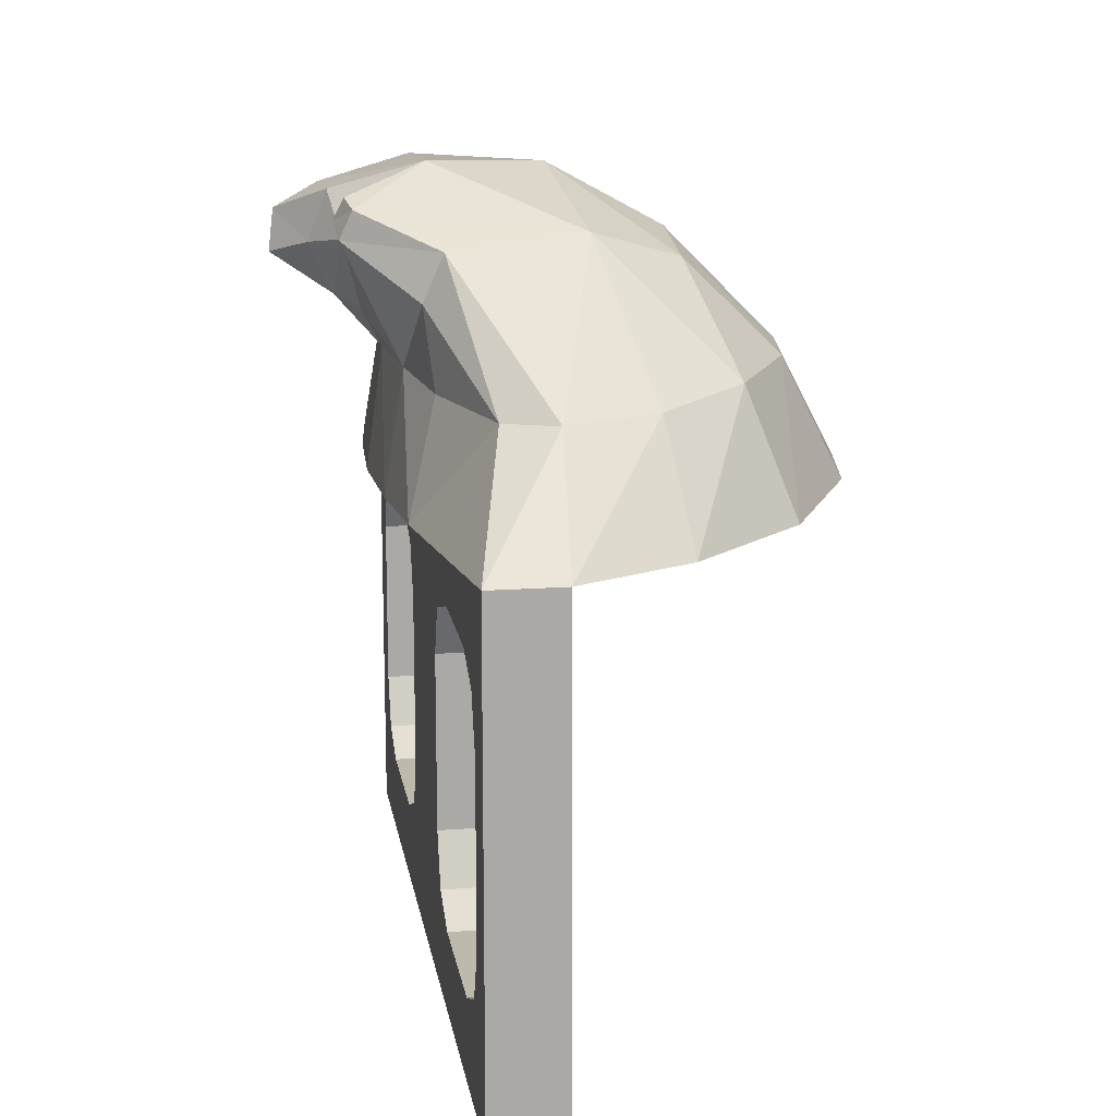
<metadata>
{"format":"obj","ext":"obj","renderer":"f3d","projection":"perspective","resolution":1024,"background":"white","views":[{"elev":15.0,"azim":80.9,"up":"+Z"}]}
</metadata>
<code>
v -0.2439 -0.15 0.2861
v -0.2 -0.15 0.18
v -0.2 0 0.18
v -0.2439 0 0.2861
v -0.35 -0.15 0.33
v -0.2439 -0.15 0.2861
v -0.2439 0 0.2861
v -0.35 0 0.33
v -0.7561 -0.15 0.2861
v -0.8 -0.15 0.18
v -0.8 0 0.18
v -0.7561 0 0.2861
v -0.65 -0.15 0.33
v -0.7561 -0.15 0.2861
v -0.7561 0 0.2861
v -0.65 0 0.33
v -0.7561 -0.15 -0.2861
v -0.8 -0.15 -0.18
v -0.8 0 -0.18
v -0.7561 0 -0.2861
v -0.65 -0.15 -0.33
v -0.7561 -0.15 -0.2861
v -0.7561 0 -0.2861
v -0.65 0 -0.33
v -0.2439 -0.15 -0.2861
v -0.2 -0.15 -0.18
v -0.2 0 -0.18
v -0.2439 0 -0.2861
v -0.35 -0.15 -0.33
v -0.2439 -0.15 -0.2861
v -0.2439 0 -0.2861
v -0.35 0 -0.33
v -0.65 -0.15 -0.33
v -0.65 0 -0.33
v -0.35 0 -0.33
v -0.35 -0.15 -0.33
v -0.65 -0.15 0.33
v -0.65 0 0.33
v -0.35 0 0.33
v -0.35 -0.15 0.33
v -0.2 -0.15 0.18
v -0.2 0 0.18
v -0.2 0 -0.18
v -0.2 -0.15 -0.18
v -0.8 -0.15 0.18
v -0.8 0 0.18
v -0.8 0 -0.18
v -0.8 -0.15 -0.18
v -0.2 -0.15 0.33
v -0.2439 -0.15 0.2861
v -0.2 -0.15 0.18
v -0.2 -0.15 0.33
v -0.35 -0.15 0.33
v -0.2439 -0.15 0.2861
v -0.8 -0.15 0.33
v -0.7561 -0.15 0.2861
v -0.8 -0.15 0.18
v -0.8 -0.15 0.33
v -0.65 -0.15 0.33
v -0.7561 -0.15 0.2861
v -0.8 -0.15 -0.33
v -0.7561 -0.15 -0.2861
v -0.8 -0.15 -0.18
v -0.8 -0.15 -0.33
v -0.65 -0.15 -0.33
v -0.7561 -0.15 -0.2861
v -0.2 -0.15 -0.33
v -0.2439 -0.15 -0.2861
v -0.2 -0.15 -0.18
v -0.2 -0.15 -0.33
v -0.35 -0.15 -0.33
v -0.2439 -0.15 -0.2861
v -0.2 0 0.33
v -0.2439 0 0.2861
v -0.2 0 0.18
v -0.2 0 0.33
v -0.35 0 0.33
v -0.2439 0 0.2861
v -0.8 0 0.33
v -0.7561 0 0.2861
v -0.8 0 0.18
v -0.8 0 0.33
v -0.65 0 0.33
v -0.7561 0 0.2861
v -0.8 0 -0.33
v -0.7561 0 -0.2861
v -0.8 0 -0.18
v -0.8 0 -0.33
v -0.65 0 -0.33
v -0.7561 0 -0.2861
v -0.2 0 -0.33
v -0.2439 0 -0.2861
v -0.2 0 -0.18
v -0.2 0 -0.33
v -0.35 0 -0.33
v -0.2439 0 -0.2861
v 0.2 -0.15 0.33
v -0.2 -0.15 0.33
v -0.2 -0.15 0.18
v 0.2 -0.15 0.18
v -0.2 -0.15 -0.18
v 0.2 -0.15 0.18
v -0.2 -0.15 0.18
v -0.2 0 0.18
v -0.2 0 0.33
v 0.2 0 0.33
v 0.2 0 0.18
v 0.2 0 0.18
v -0.2 0 -0.18
v -0.2 0 0.18
v 0.2439 -0.15 -0.2861
v 0.2 -0.15 -0.18
v 0.2 0 -0.18
v 0.2439 0 -0.2861
v 0.35 -0.15 -0.33
v 0.2439 -0.15 -0.2861
v 0.2439 0 -0.2861
v 0.35 0 -0.33
v 0.7561 -0.15 -0.2861
v 0.8 -0.15 -0.18
v 0.8 0 -0.18
v 0.7561 0 -0.2861
v 0.65 -0.15 -0.33
v 0.7561 -0.15 -0.2861
v 0.7561 0 -0.2861
v 0.65 0 -0.33
v 0.7561 -0.15 0.2861
v 0.8 -0.15 0.18
v 0.8 0 0.18
v 0.7561 0 0.2861
v 0.65 -0.15 0.33
v 0.7561 -0.15 0.2861
v 0.7561 0 0.2861
v 0.65 0 0.33
v 0.2439 -0.15 0.2861
v 0.2 -0.15 0.18
v 0.2 0 0.18
v 0.2439 0 0.2861
v 0.35 -0.15 0.33
v 0.2439 -0.15 0.2861
v 0.2439 0 0.2861
v 0.35 0 0.33
v 0.65 -0.15 0.33
v 0.65 0 0.33
v 0.35 0 0.33
v 0.35 -0.15 0.33
v 0.65 -0.15 -0.33
v 0.65 0 -0.33
v 0.35 0 -0.33
v 0.35 -0.15 -0.33
v 0.2 -0.15 -0.18
v 0.2 0 -0.18
v 0.2 0 0.18
v 0.2 -0.15 0.18
v 0.8 -0.15 -0.18
v 0.8 0 -0.18
v 0.8 0 0.18
v 0.8 -0.15 0.18
v 0.2 -0.15 -0.33
v 0.2439 -0.15 -0.2861
v 0.2 -0.15 -0.18
v 0.2 -0.15 -0.33
v 0.35 -0.15 -0.33
v 0.2439 -0.15 -0.2861
v 0.8 -0.15 -0.33
v 0.7561 -0.15 -0.2861
v 0.8 -0.15 -0.18
v 0.8 -0.15 -0.33
v 0.65 -0.15 -0.33
v 0.7561 -0.15 -0.2861
v 0.8 -0.15 0.33
v 0.7561 -0.15 0.2861
v 0.8 -0.15 0.18
v 0.8 -0.15 0.33
v 0.65 -0.15 0.33
v 0.7561 -0.15 0.2861
v 0.2 -0.15 0.33
v 0.2439 -0.15 0.2861
v 0.2 -0.15 0.18
v 0.2 -0.15 0.33
v 0.35 -0.15 0.33
v 0.2439 -0.15 0.2861
v 0.2 0 -0.33
v 0.2439 0 -0.2861
v 0.2 0 -0.18
v 0.2 0 -0.33
v 0.35 0 -0.33
v 0.2439 0 -0.2861
v 0.8 0 -0.33
v 0.7561 0 -0.2861
v 0.8 0 -0.18
v 0.8 0 -0.33
v 0.65 0 -0.33
v 0.7561 0 -0.2861
v 0.8 0 0.33
v 0.7561 0 0.2861
v 0.8 0 0.18
v 0.8 0 0.33
v 0.65 0 0.33
v 0.7561 0 0.2861
v 0.2 0 0.33
v 0.2439 0 0.2861
v 0.2 0 0.18
v 0.2 0 0.33
v 0.35 0 0.33
v 0.2439 0 0.2861
v -0.2 -0.15 -0.33
v 0.2 -0.15 -0.33
v 0.2 -0.15 -0.18
v -0.2 -0.15 -0.18
v 0.2 -0.15 0.18
v -0.2 -0.15 -0.18
v 0.2 -0.15 -0.18
v 0.2 0 -0.18
v 0.2 0 -0.33
v -0.2 0 -0.33
v -0.2 0 -0.18
v -0.2 0 -0.18
v 0.2 0 0.18
v 0.2 0 -0.18
v -0.9 -0.15 0.5
v -0.9 -0.15 -0.5
v -0.8 -0.15 -0.18
v -0.8 -0.15 0.18
v -0.8 -0.15 -0.33
v -0.8 -0.15 -0.18
v -0.9 -0.15 -0.5
v -0.8 -0.15 0.18
v -0.8 -0.15 0.33
v -0.9 -0.15 0.5
v -0.65 -0.15 -0.33
v -0.8 -0.15 -0.33
v -0.9 -0.15 -0.5
v -0.8 -0.15 0.33
v -0.65 -0.15 0.33
v -0.9 -0.15 0.5
v -0.65 -0.15 0.33
v -0.35 -0.15 0.33
v -0.9 -0.15 0.5
v -0.65 -0.15 -0.33
v -0.9 -0.15 -0.5
v -0.35 -0.15 -0.33
v -0.9 -0.15 -0.5
v -0.2 -0.15 -0.33
v -0.35 -0.15 -0.33
v -0.35 -0.15 0.33
v -0.2 -0.15 0.33
v -0.9 -0.15 0.5
v -0.8 0 -0.18
v -0.9 0 -0.5
v -0.9 0 0.5
v -0.8 0 0.18
v -0.8 0 -0.18
v -0.8 0 -0.33
v -0.9 0 -0.5
v -0.8 0 0.33
v -0.8 0 0.18
v -0.9 0 0.5
v -0.8 0 -0.33
v -0.65 0 -0.33
v -0.9 0 -0.5
v -0.65 0 0.33
v -0.8 0 0.33
v -0.9 0 0.5
v -0.9 0 0.5
v -0.35 0 0.33
v -0.65 0 0.33
v -0.9 0 -0.5
v -0.65 0 -0.33
v -0.35 0 -0.33
v -0.2 0 -0.33
v -0.9 0 -0.5
v -0.35 0 -0.33
v -0.2 0 0.33
v -0.35 0 0.33
v -0.9 0 0.5
v 0.9 -0.15 -0.5
v 0.9 -0.15 0.5
v 0.8 -0.15 0.18
v 0.8 -0.15 -0.18
v 0.8 -0.15 0.33
v 0.8 -0.15 0.18
v 0.9 -0.15 0.5
v 0.8 -0.15 -0.18
v 0.8 -0.15 -0.33
v 0.9 -0.15 -0.5
v 0.65 -0.15 0.33
v 0.8 -0.15 0.33
v 0.9 -0.15 0.5
v 0.8 -0.15 -0.33
v 0.65 -0.15 -0.33
v 0.9 -0.15 -0.5
v 0.65 -0.15 -0.33
v 0.35 -0.15 -0.33
v 0.9 -0.15 -0.5
v 0.65 -0.15 0.33
v 0.9 -0.15 0.5
v 0.35 -0.15 0.33
v 0.9 -0.15 0.5
v 0.2 -0.15 0.33
v 0.35 -0.15 0.33
v 0.35 -0.15 -0.33
v 0.2 -0.15 -0.33
v 0.9 -0.15 -0.5
v 0.8 0 0.18
v 0.9 0 0.5
v 0.9 0 -0.5
v 0.8 0 -0.18
v 0.8 0 0.18
v 0.8 0 0.33
v 0.9 0 0.5
v 0.8 0 -0.33
v 0.8 0 -0.18
v 0.9 0 -0.5
v 0.8 0 0.33
v 0.65 0 0.33
v 0.9 0 0.5
v 0.65 0 -0.33
v 0.8 0 -0.33
v 0.9 0 -0.5
v 0.9 0 -0.5
v 0.35 0 -0.33
v 0.65 0 -0.33
v 0.9 0 0.5
v 0.65 0 0.33
v 0.35 0 0.33
v 0.2 0 0.33
v 0.9 0 0.5
v 0.35 0 0.33
v 0.2 0 -0.33
v 0.35 0 -0.33
v 0.9 0 -0.5
v 0.2 -0.15 0.33
v 0.9 -0.15 0.5
v -0.9 -0.15 0.5
v -0.2 -0.15 0.33
v 0.9 -0.15 -0.5
v 0.2 -0.15 -0.33
v -0.2 -0.15 -0.33
v -0.9 -0.15 -0.5
v -0.9 0 0.5
v 0.9 0 0.5
v 0.2 0 0.33
v -0.2 0 0.33
v -0.2 0 -0.33
v 0.2 0 -0.33
v 0.9 0 -0.5
v -0.9 0 -0.5
v 0.9 0 0.5
v 0.7812 0.2341 0.5
v 0.6185 0.2052 0.7252
v 0.6185 0.2052 0.7252
v 0.6734 0.02075 0.7186
v 0.9 0 0.5
v -0.0019 -0.2233 0.743
v 0 -0.2567 0.5
v 0.2371 -0.2452 0.5
v -0.0019 -0.2233 0.743
v 0.2371 -0.2452 0.5
v 0.2361 -0.2061 0.746
v 0.4485 -0.2221 0.5
v 0.4021 -0.1656 0.7261
v 0.2361 -0.2061 0.746
v 0.2361 -0.2061 0.746
v 0.2371 -0.2452 0.5
v 0.4485 -0.2221 0.5
v 0.6734 0.02075 0.7186
v 0.6186 -0.08085 0.7155
v 0.9 -0.15 0.5
v 0.6734 0.02075 0.7186
v 0.9 -0.15 0.5
v 0.9 0 0.5
v 0.4485 -0.2221 0.5
v 0.9 -0.15 0.5
v 0.6186 -0.08085 0.7155
v 0.6186 -0.08085 0.7155
v 0.4021 -0.1656 0.7261
v 0.4485 -0.2221 0.5
v 0.6186 -0.08085 0.7155
v 0.6734 0.02075 0.7186
v 0.3784 -0.1439 0.9758
v 0.6186 -0.08085 0.7155
v 0.3784 -0.1439 0.9758
v 0.3743 -0.1838 0.8836
v 0.6186 -0.08085 0.7155
v 0.3743 -0.1838 0.8836
v 0.4021 -0.1656 0.7261
v 0.6734 0.02075 0.7186
v 0.6185 0.2052 0.7252
v 0.3064 0.1308 0.9967
v 0.6734 0.02075 0.7186
v 0.3064 0.1308 0.9967
v 0.3784 -0.1439 0.9758
v -0.6734 0.02075 0.7186
v -0.9 0 0.5
v -0.9 -0.15 0.5
v -0.6734 0.02075 0.7186
v -0.9 -0.15 0.5
v -0.6187 -0.08085 0.7155
v -0.9 0 0.5
v -0.6734 0.02075 0.7186
v -0.6186 0.2052 0.7252
v -0.6186 0.2052 0.7252
v -0.7812 0.2341 0.5
v -0.9 0 0.5
v -0.2371 -0.2452 0.5
v 0 -0.2567 0.5
v -0.0019 -0.2233 0.743
v -0.2371 -0.2452 0.5
v -0.0019 -0.2233 0.743
v -0.2361 -0.2061 0.746
v -0.4486 -0.2221 0.5
v -0.2371 -0.2452 0.5
v -0.2361 -0.2061 0.746
v -0.2361 -0.2061 0.746
v -0.4021 -0.1656 0.7261
v -0.4486 -0.2221 0.5
v -0.6187 -0.08085 0.7155
v -0.9 -0.15 0.5
v -0.4486 -0.2221 0.5
v -0.4486 -0.2221 0.5
v -0.4021 -0.1656 0.7261
v -0.6187 -0.08085 0.7155
v -0.3921 -0.1048 0.9411
v -0.6734 0.02075 0.7186
v -0.6187 -0.08085 0.7155
v -0.3921 -0.1048 0.9411
v -0.6187 -0.08085 0.7155
v -0.3891 -0.1842 0.8578
v -0.3891 -0.1842 0.8578
v -0.6187 -0.08085 0.7155
v -0.4021 -0.1656 0.7261
v -0.6186 0.2052 0.7252
v -0.6734 0.02075 0.7186
v -0.3921 -0.1048 0.9411
v -0.6186 0.2052 0.7252
v -0.3921 -0.1048 0.9411
v -0.297 0.1314 1
v 0.1293 -0.3058 0.9687
v 0.1275 -0.148 1.111
v 0.07655 -0.3287 1.057
v 0.2321 -0.3084 1.058
v 0.1275 -0.148 1.111
v 0.1293 -0.3058 0.9687
v 0.2321 -0.3084 1.058
v 0.1293 -0.3058 0.9687
v 0.2147 -0.3287 1.016
v 0.05242 -0.3649 0.9545
v 0.1293 -0.3058 0.9687
v 0.07655 -0.3287 1.057
v 0.05242 -0.3649 0.9545
v 0.07655 -0.3287 1.057
v -0.01485 -0.4247 1.012
v -0.01485 -0.4247 1.012
v -0.01175 -0.4345 0.929
v 0.05242 -0.3649 0.9545
v -0.01485 -0.4247 1.012
v -0.0956 -0.3341 1.05
v -0.09019 -0.3681 0.9348
v -0.09019 -0.3681 0.9348
v -0.01175 -0.4345 0.929
v -0.01485 -0.4247 1.012
v -0.1771 -0.3135 0.9267
v -0.09019 -0.3681 0.9348
v -0.0956 -0.3341 1.05
v -0.01485 -0.4247 1.012
v 0.07655 -0.3287 1.057
v -0.0956 -0.3341 1.05
v -0.0956 -0.3341 1.05
v -0.1912 -0.1474 1.091
v -0.1771 -0.3135 0.9267
v -0.1771 -0.3135 0.9267
v -0.1912 -0.1474 1.091
v -0.2526 -0.2696 1.038
v -0.1771 -0.3135 0.9267
v -0.2526 -0.2696 1.038
v -0.2465 -0.3155 0.9626
v -0.3005 -0.2572 1.029
v -0.3921 -0.1048 0.9411
v -0.3891 -0.1842 0.8578
v -0.3005 -0.2572 1.029
v -0.3891 -0.1842 0.8578
v -0.3098 -0.299 0.964
v 0.2709 -0.3222 0.986
v 0.2147 -0.3287 1.016
v 0.1293 -0.3058 0.9687
v 0.07509 -0.2691 0.8294
v -0.0019 -0.2233 0.743
v 0.2361 -0.2061 0.746
v 0.2361 -0.2061 0.746
v 0.2709 -0.3222 0.986
v 0.1293 -0.3058 0.9687
v -0.01175 -0.4345 0.929
v -0.006825 -0.314 0.846
v 0.05242 -0.3649 0.9545
v -0.006825 -0.314 0.846
v 0.07509 -0.2691 0.8294
v 0.1293 -0.3058 0.9687
v 0.1293 -0.3058 0.9687
v 0.05242 -0.3649 0.9545
v -0.006825 -0.314 0.846
v -0.0019 -0.2233 0.743
v 0.07509 -0.2691 0.8294
v -0.006825 -0.314 0.846
v 0.2361 -0.2061 0.746
v 0.4021 -0.1656 0.7261
v 0.3743 -0.1838 0.8836
v 0.1293 -0.3058 0.9687
v 0.07509 -0.2691 0.8294
v 0.2361 -0.2061 0.746
v 0.2709 -0.3222 0.986
v 0.2361 -0.2061 0.746
v 0.3743 -0.1838 0.8836
v -0.1771 -0.3135 0.9267
v -0.0019 -0.2233 0.743
v -0.006825 -0.314 0.846
v -0.006825 -0.314 0.846
v -0.01175 -0.4345 0.929
v -0.09019 -0.3681 0.9348
v -0.006825 -0.314 0.846
v -0.09019 -0.3681 0.9348
v -0.1771 -0.3135 0.9267
v -0.0019 -0.2233 0.743
v -0.1771 -0.3135 0.9267
v -0.2361 -0.2061 0.746
v -0.2361 -0.2061 0.746
v -0.1771 -0.3135 0.9267
v -0.2465 -0.3155 0.9626
v -0.3098 -0.299 0.964
v -0.2465 -0.3155 0.9626
v -0.2526 -0.2696 1.038
v -0.3098 -0.299 0.964
v -0.2526 -0.2696 1.038
v -0.3005 -0.2572 1.029
v -0.297 0.1314 1
v -0.3921 -0.1048 0.9411
v -0.3005 -0.2572 1.029
v -0.3005 -0.2572 1.029
v -0.2526 -0.2696 1.038
v -0.1912 -0.1474 1.091
v -0.1912 -0.1474 1.091
v -0.297 0.1314 1
v -0.3005 -0.2572 1.029
v -0.2361 -0.2061 0.746
v -0.2465 -0.3155 0.9626
v -0.3098 -0.299 0.964
v -0.2361 -0.2061 0.746
v -0.3098 -0.299 0.964
v -0.3891 -0.1842 0.8578
v -0.2361 -0.2061 0.746
v -0.3891 -0.1842 0.8578
v -0.4021 -0.1656 0.7261
v 0.1275 -0.148 1.111
v 0.2321 -0.3084 1.058
v 0.2797 -0.2969 1.041
v -0.0956 -0.3341 1.05
v 0.07655 -0.3287 1.057
v 0.1275 -0.148 1.111
v 0 0.0924 1.093
v -0.297 0.1314 1
v -0.1912 -0.1474 1.091
v -0.1912 -0.1474 1.091
v -0.0956 -0.3341 1.05
v 0.1275 -0.148 1.111
v 0.1275 -0.148 1.111
v 0 0.0924 1.093
v -0.1912 -0.1474 1.091
v 0.3064 0.1308 0.9967
v 0 0.0924 1.093
v 0.1275 -0.148 1.111
v 0.3064 0.1308 0.9967
v 0.1275 -0.148 1.111
v 0.2797 -0.2969 1.041
v 0.3784 -0.1439 0.9758
v 0.3064 0.1308 0.9967
v 0.2797 -0.2969 1.041
v 0.2709 -0.3222 0.986
v 0.3743 -0.1838 0.8836
v 0.3784 -0.1439 0.9758
v 0.2709 -0.3222 0.986
v 0.3784 -0.1439 0.9758
v 0.2797 -0.2969 1.041
v 0.2147 -0.3287 1.016
v 0.2709 -0.3222 0.986
v 0.2797 -0.2969 1.041
v 0.2147 -0.3287 1.016
v 0.2797 -0.2969 1.041
v 0.2321 -0.3084 1.058
v 0.9 0 0.5
v -0.9 0 0.5
v -0.7812 0.2341 0.5
v 0.7812 0.2341 0.5
v 0.7812 0.2341 0.5
v -0.7812 0.2341 0.5
v -0.5574 0.4687 0.5
v 0.5574 0.4687 0.5
v -0.2236 0.6358 0.5
v 0 0.675 0.5
v 0.2236 0.6358 0.5
v 0.5574 0.4687 0.5
v -0.5574 0.4687 0.5
v -0.2236 0.6358 0.5
v 0.2236 0.6358 0.5
v -0.7812 0.2341 0.5
v -0.6186 0.2052 0.7252
v -0.4758 0.382 0.744
v -0.4758 0.382 0.744
v -0.5574 0.4687 0.5
v -0.7812 0.2341 0.5
v -0.2249 0.5117 0.7453
v -0.2236 0.6358 0.5
v -0.5574 0.4687 0.5
v -0.4758 0.382 0.744
v -0.2249 0.5117 0.7453
v -0.5574 0.4687 0.5
v -0.4758 0.382 0.744
v -0.6186 0.2052 0.7252
v -0.297 0.1314 1
v -0.2122 0.3198 0.9345
v -0.4758 0.382 0.744
v -0.297 0.1314 1
v -0.2122 0.3198 0.9345
v -0.2249 0.5117 0.7453
v -0.4758 0.382 0.744
v -0.2236 0.6358 0.5
v -0.2249 0.5117 0.7453
v 0 0.5504 0.7382
v 0 0.675 0.5
v -0.2236 0.6358 0.5
v 0 0.5504 0.7382
v 0 0.3261 0.9649
v 0 0.5504 0.7382
v -0.2249 0.5117 0.7453
v -0.2122 0.3198 0.9345
v 0 0.3261 0.9649
v -0.2249 0.5117 0.7453
v 0 0.0924 1.093
v 0 0.3261 0.9649
v -0.2122 0.3198 0.9345
v -0.297 0.1314 1
v 0 0.0924 1.093
v -0.2122 0.3198 0.9345
v 0 -0.2567 0.5
v -0.2371 -0.2452 0.5
v 0.2371 -0.2452 0.5
v 0.2371 -0.2452 0.5
v -0.2371 -0.2452 0.5
v -0.4486 -0.2221 0.5
v 0.4485 -0.2221 0.5
v 0.4485 -0.2221 0.5
v -0.4486 -0.2221 0.5
v -0.9 -0.15 0.5
v 0.9 -0.15 0.5
v 0.7812 0.2341 0.5
v 0.5574 0.4687 0.5
v 0.4758 0.382 0.744
v 0.4758 0.382 0.744
v 0.6185 0.2052 0.7252
v 0.7812 0.2341 0.5
v 0.5574 0.4687 0.5
v 0.2236 0.6358 0.5
v 0.2249 0.5117 0.7453
v 0.5574 0.4687 0.5
v 0.2249 0.5117 0.7453
v 0.4758 0.382 0.744
v 0.3064 0.1308 0.9967
v 0.6185 0.2052 0.7252
v 0.4758 0.382 0.744
v 0.3064 0.1308 0.9967
v 0.4758 0.382 0.744
v 0.2122 0.3198 0.9345
v 0.4758 0.382 0.744
v 0.2249 0.5117 0.7453
v 0.2122 0.3198 0.9345
v 0 0.5504 0.7382
v 0.2249 0.5117 0.7453
v 0.2236 0.6358 0.5
v 0 0.5504 0.7382
v 0.2236 0.6358 0.5
v 0 0.675 0.5
v 0.2249 0.5117 0.7453
v 0 0.5504 0.7382
v 0 0.3261 0.9649
v 0.2249 0.5117 0.7453
v 0 0.3261 0.9649
v 0.2122 0.3198 0.9345
v 0.2122 0.3198 0.9345
v 0 0.3261 0.9649
v 0 0.0924 1.093
v 0.2122 0.3198 0.9345
v 0 0.0924 1.093
v 0.3064 0.1308 0.9967
v 0.9 -0.15 -0.5
v -0.9 -0.15 -0.5
v -0.9 0 -0.5
v 0.9 0 -0.5
v -0.9 -0.15 -0.5
v -0.9 -0.15 0.5
v -0.9 0 0.5
v -0.9 0 -0.5
v 0.9 0 -0.5
v 0.9 0 0.5
v 0.9 -0.15 0.5
v 0.9 -0.15 -0.5
g mesh980807
f 1 3 2
f 3 1 4
f 5 7 6
f 7 5 8
g mesh980813
f 9 10 11
f 11 12 9
f 13 14 15
f 15 16 13
g mesh980819
f 17 19 18
f 19 17 20
f 21 23 22
f 23 21 24
g mesh980825
f 25 26 27
f 27 28 25
f 29 30 31
f 31 32 29
g mesh980829
f 33 35 34
f 35 33 36
g mesh980831
f 37 38 39
f 39 40 37
g mesh980833
f 41 42 43
f 43 44 41
g mesh980835
f 45 47 46
f 47 45 48
g mesh980837
f 49 50 51
f 52 53 54
g mesh980839
f 55 57 56
f 58 60 59
g mesh980841
f 61 62 63
f 64 65 66
g mesh980843
f 67 69 68
f 70 72 71
g mesh980845
f 73 75 74
f 76 78 77
g mesh980847
f 79 80 81
f 82 83 84
g mesh980849
f 85 87 86
f 88 90 89
g mesh980851
f 91 92 93
f 94 95 96
g mesh980853
f 97 98 99
f 99 100 97
f 101 102 103
f 104 105 106
f 106 107 104
f 108 109 110
g mesh980858
f 111 113 112
f 113 111 114
f 115 117 116
f 117 115 118
g mesh980864
f 119 120 121
f 121 122 119
f 123 124 125
f 125 126 123
g mesh980870
f 127 129 128
f 129 127 130
f 131 133 132
f 133 131 134
g mesh980876
f 135 136 137
f 137 138 135
f 139 140 141
f 141 142 139
g mesh980880
f 143 145 144
f 145 143 146
g mesh980882
f 147 148 149
f 149 150 147
g mesh980884
f 151 152 153
f 153 154 151
g mesh980886
f 155 157 156
f 157 155 158
g mesh980888
f 159 160 161
f 162 163 164
g mesh980890
f 165 167 166
f 168 170 169
g mesh980892
f 171 172 173
f 174 175 176
g mesh980894
f 177 179 178
f 180 182 181
g mesh980896
f 183 185 184
f 186 188 187
g mesh980898
f 189 190 191
f 192 193 194
g mesh980900
f 195 197 196
f 198 200 199
g mesh980902
f 201 202 203
f 204 205 206
g mesh980904
f 207 208 209
f 209 210 207
f 211 212 213
f 214 215 216
f 216 217 214
f 218 219 220
g mesh980906
f 221 222 223
f 223 224 221
f 225 226 227
f 228 229 230
f 231 232 233
f 234 235 236
f 237 238 239
f 240 241 242
f 243 244 245
f 246 247 248
f 249 250 251
f 251 252 249
f 253 254 255
f 256 257 258
f 259 260 261
f 262 263 264
f 265 266 267
f 268 269 270
f 271 272 273
f 274 275 276
g mesh980907
f 277 278 279
f 279 280 277
f 281 282 283
f 284 285 286
f 287 288 289
f 290 291 292
f 293 294 295
f 296 297 298
f 299 300 301
f 302 303 304
f 305 306 307
f 307 308 305
f 309 310 311
f 312 313 314
f 315 316 317
f 318 319 320
f 321 322 323
f 324 325 326
f 327 328 329
f 330 331 332
g mesh980908
f 333 334 335
f 335 336 333
f 337 338 339
f 339 340 337
f 341 342 343
f 343 344 341
f 345 346 347
f 347 348 345
g mesh980910
f 349 350 351
f 352 353 354
f 355 356 357
f 358 359 360
f 361 362 363
f 364 365 366
f 367 368 369
f 370 371 372
f 373 374 375
f 376 377 378
f 379 380 381
f 382 383 384
f 385 386 387
f 388 389 390
f 391 392 393
f 394 395 396
f 397 398 399
f 400 401 402
f 403 404 405
f 406 407 408
f 409 410 411
f 412 413 414
f 415 416 417
f 418 419 420
f 421 422 423
f 424 425 426
f 427 428 429
f 430 431 432
f 433 434 435
f 436 437 438
f 439 440 441
f 442 443 444
f 445 446 447
f 448 449 450
f 451 452 453
f 454 455 456
f 457 458 459
f 460 461 462
f 463 464 465
f 466 467 468
f 469 470 471
f 472 473 474
f 475 476 477
f 478 479 480
f 481 482 483
f 484 485 486
f 487 488 489
f 490 491 492
f 493 494 495
f 496 497 498
f 499 500 501
f 502 503 504
f 505 506 507
f 508 509 510
f 511 512 513
f 514 515 516
f 517 518 519
f 520 521 522
f 523 524 525
f 526 527 528
f 529 530 531
f 532 533 534
f 535 536 537
f 538 539 540
f 541 542 543
f 544 545 546
f 547 548 549
f 550 551 552
f 553 554 555
f 556 557 558
f 559 560 561
f 562 563 564
f 565 566 567
f 568 569 570
f 571 572 573
f 574 575 576
f 577 578 579
f 580 581 582
f 583 584 585
f 586 587 588
f 589 590 591
f 591 592 589
f 593 594 595
f 595 596 593
f 597 598 599
f 600 601 602
f 602 603 600
f 604 605 606
f 607 608 609
f 610 611 612
f 613 614 615
f 616 617 618
f 619 620 621
f 622 623 624
f 625 626 627
f 628 629 630
f 631 632 633
f 634 635 636
f 637 638 639
f 640 641 642
f 643 644 645
f 646 647 648
f 648 649 646
f 650 651 652
f 652 653 650
f 654 655 656
f 657 658 659
f 660 661 662
f 663 664 665
f 666 667 668
f 669 670 671
f 672 673 674
f 675 676 677
f 678 679 680
f 681 682 683
f 684 685 686
f 687 688 689
f 690 691 692
g mesh980912
f 693 694 695
f 695 696 693
f 697 698 699
f 699 700 697
f 701 702 703
f 703 704 701

</code>
